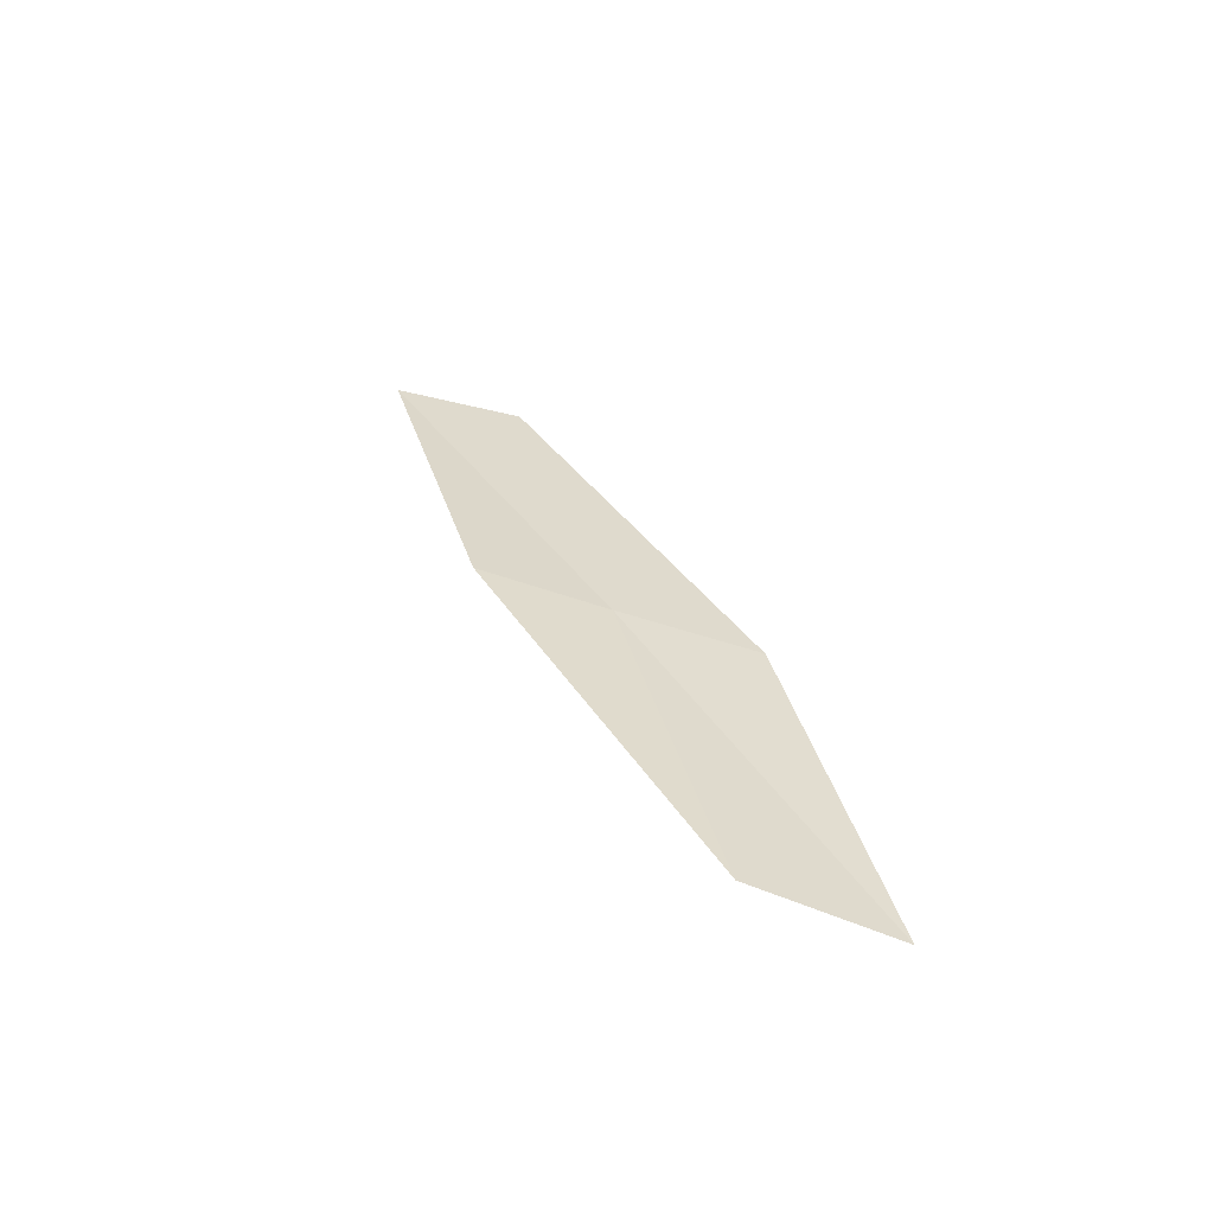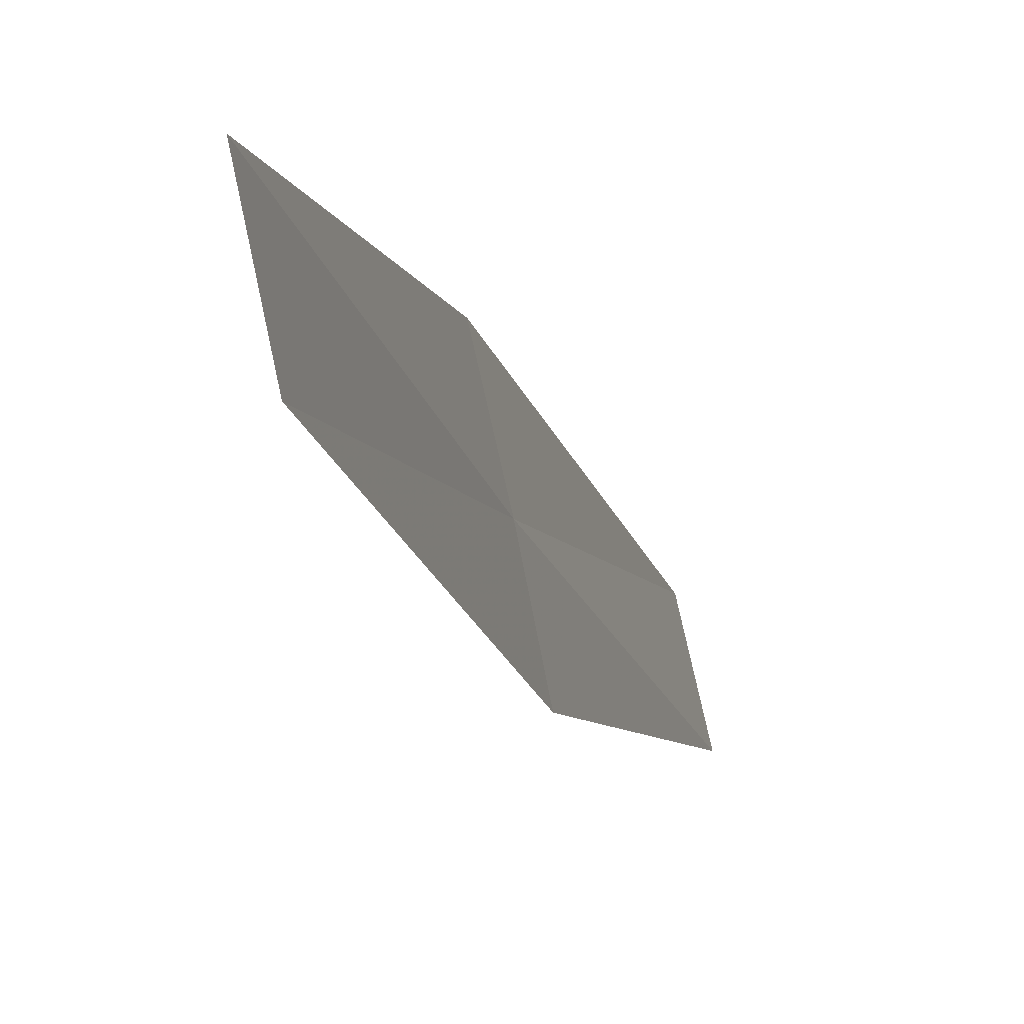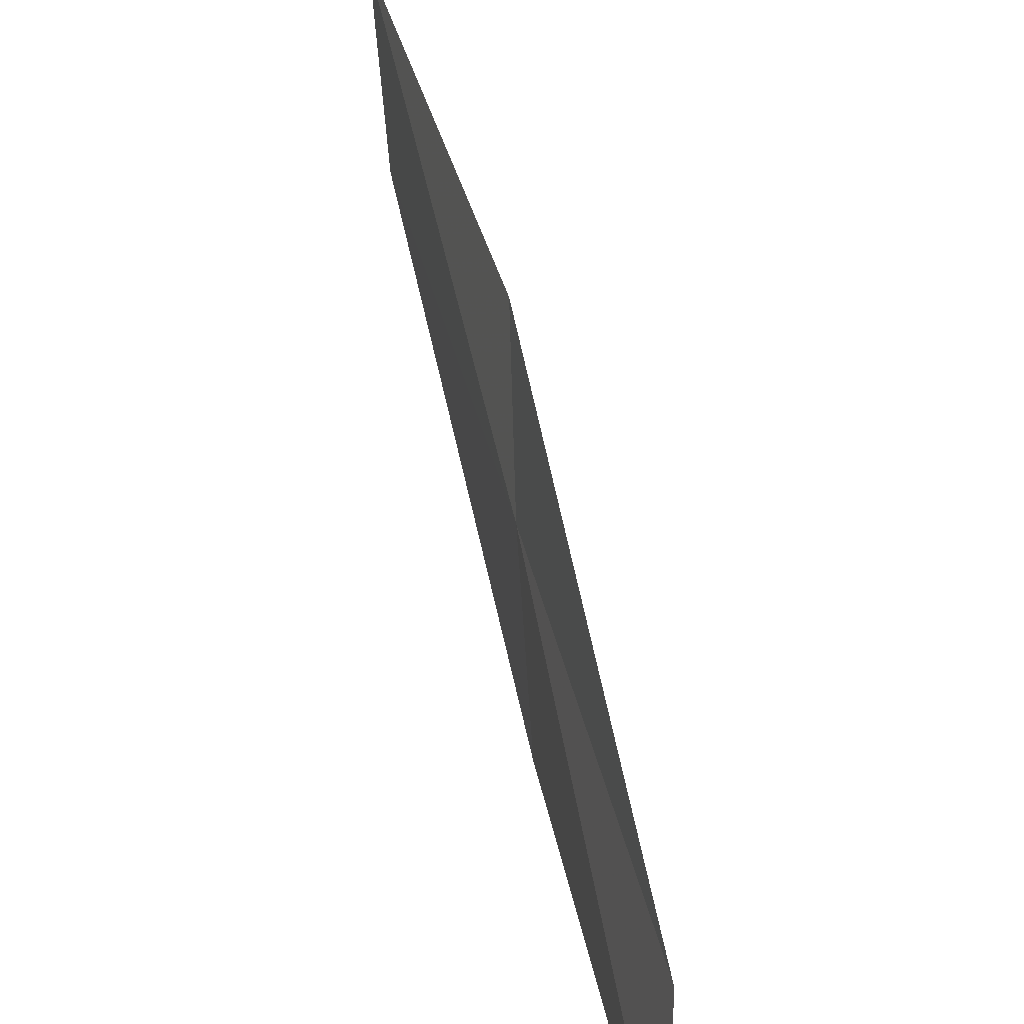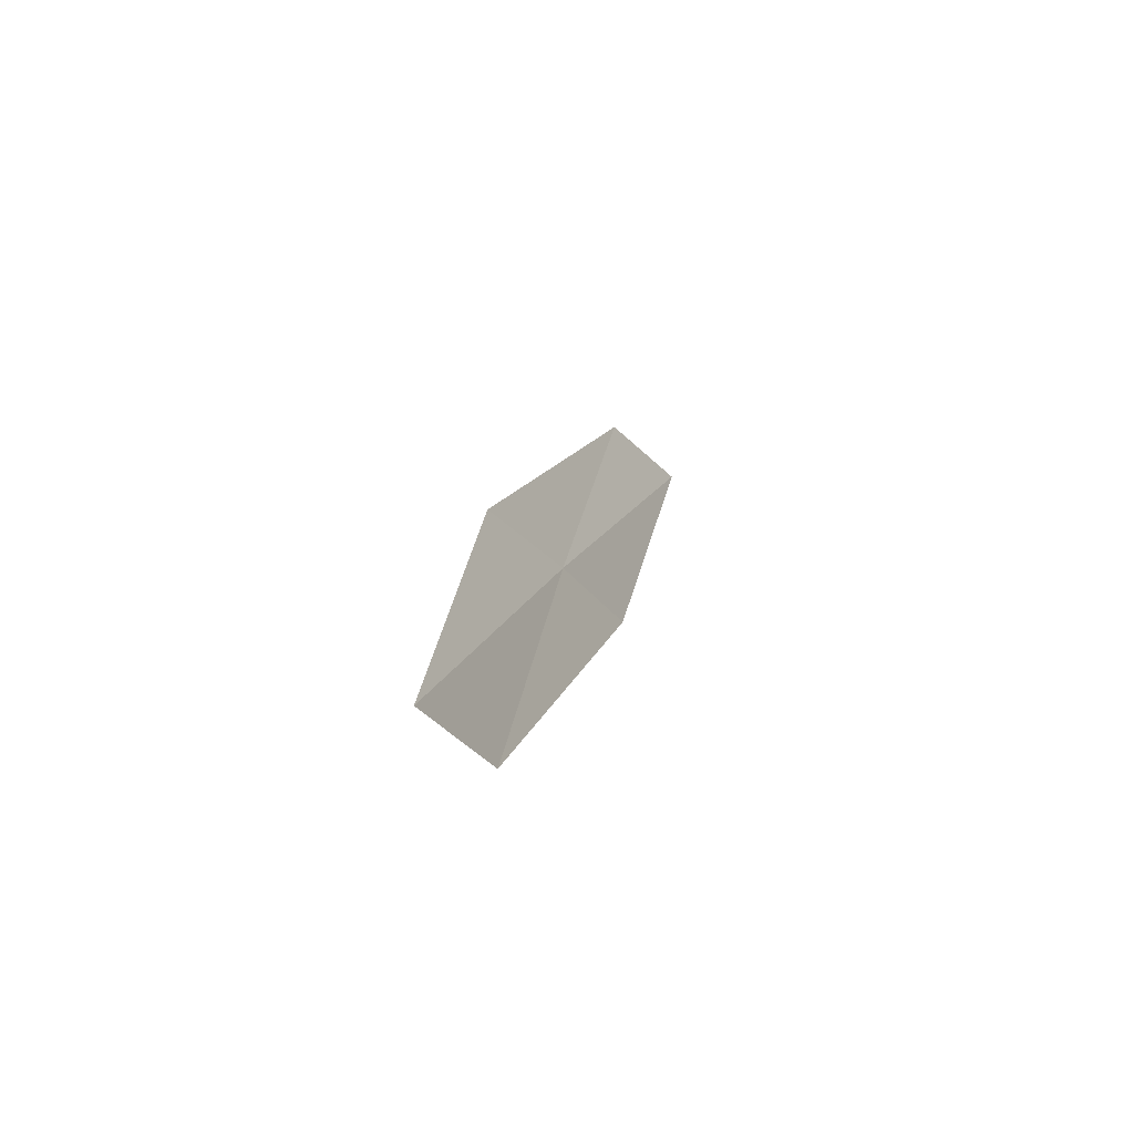
<metadata>
{"format":"obj","ext":"obj","renderer":"f3d","projection":"perspective","resolution":1024,"background":"white","views":[{"elev":-55.8,"azim":-88.9,"up":"+Z"},{"elev":5.8,"azim":19.5,"up":"+Y"},{"elev":27.0,"azim":167.2,"up":"+Y"},{"elev":-53.3,"azim":32.2,"up":"+Z"}]}
</metadata>
<code>
v -23.05 28.72 21.4
v -23.02 27.96 21.03
v -23 29.28 23.54
v -23 30.04 23.92
v -23.1 29.46 21.74
v -22.98 27.46 18.97
v -23.06 28.2 19.3
f 1 3 2
f 1 4 3
f 1 5 4
f 1 2 6
f 1 6 7
f 1 7 5

</code>
